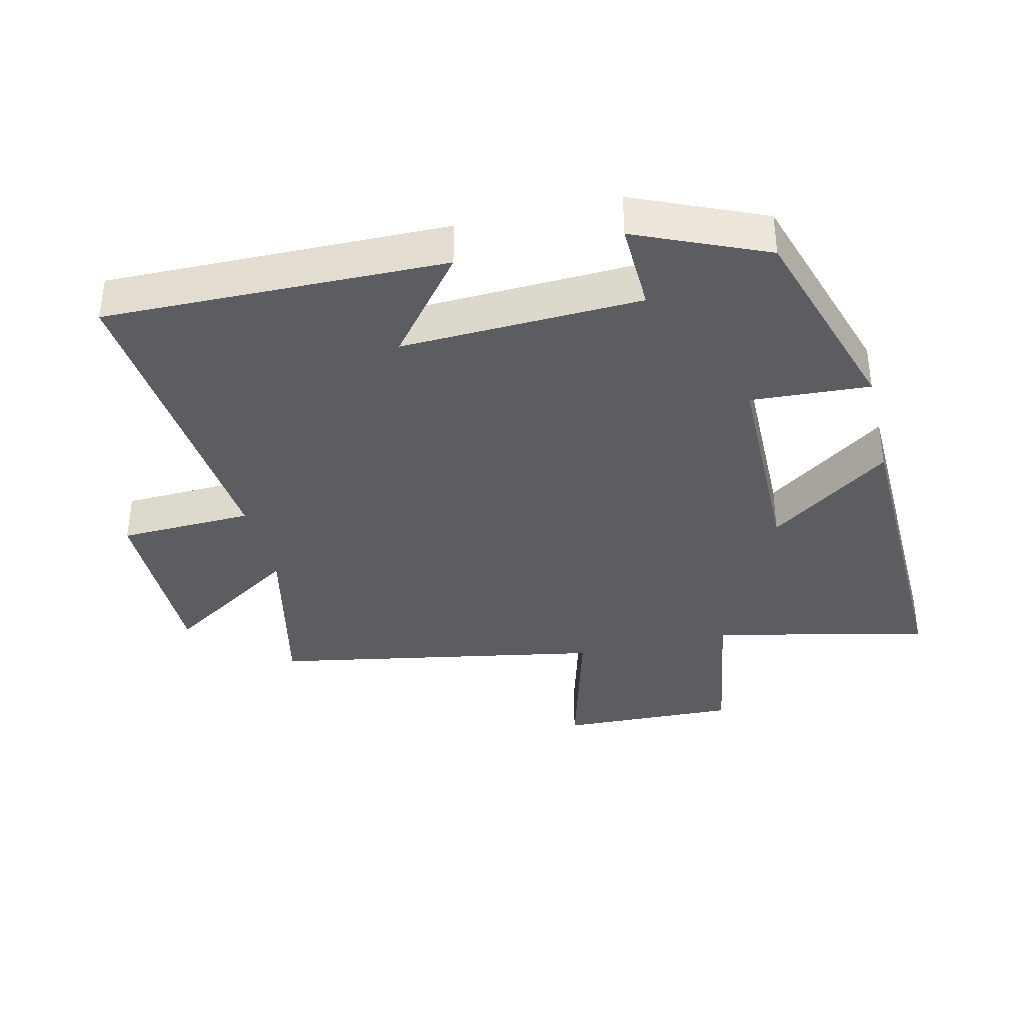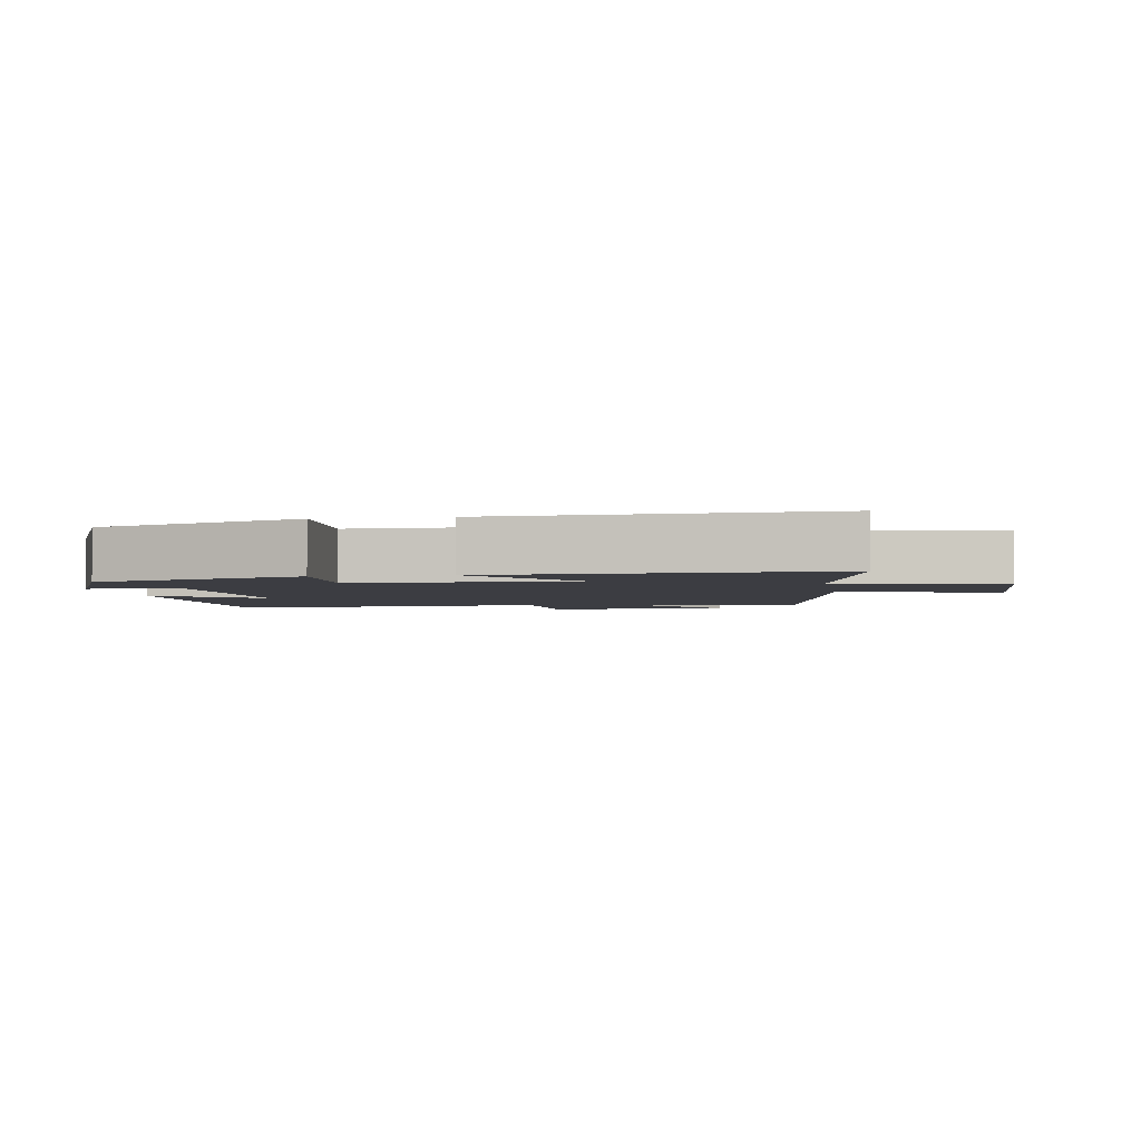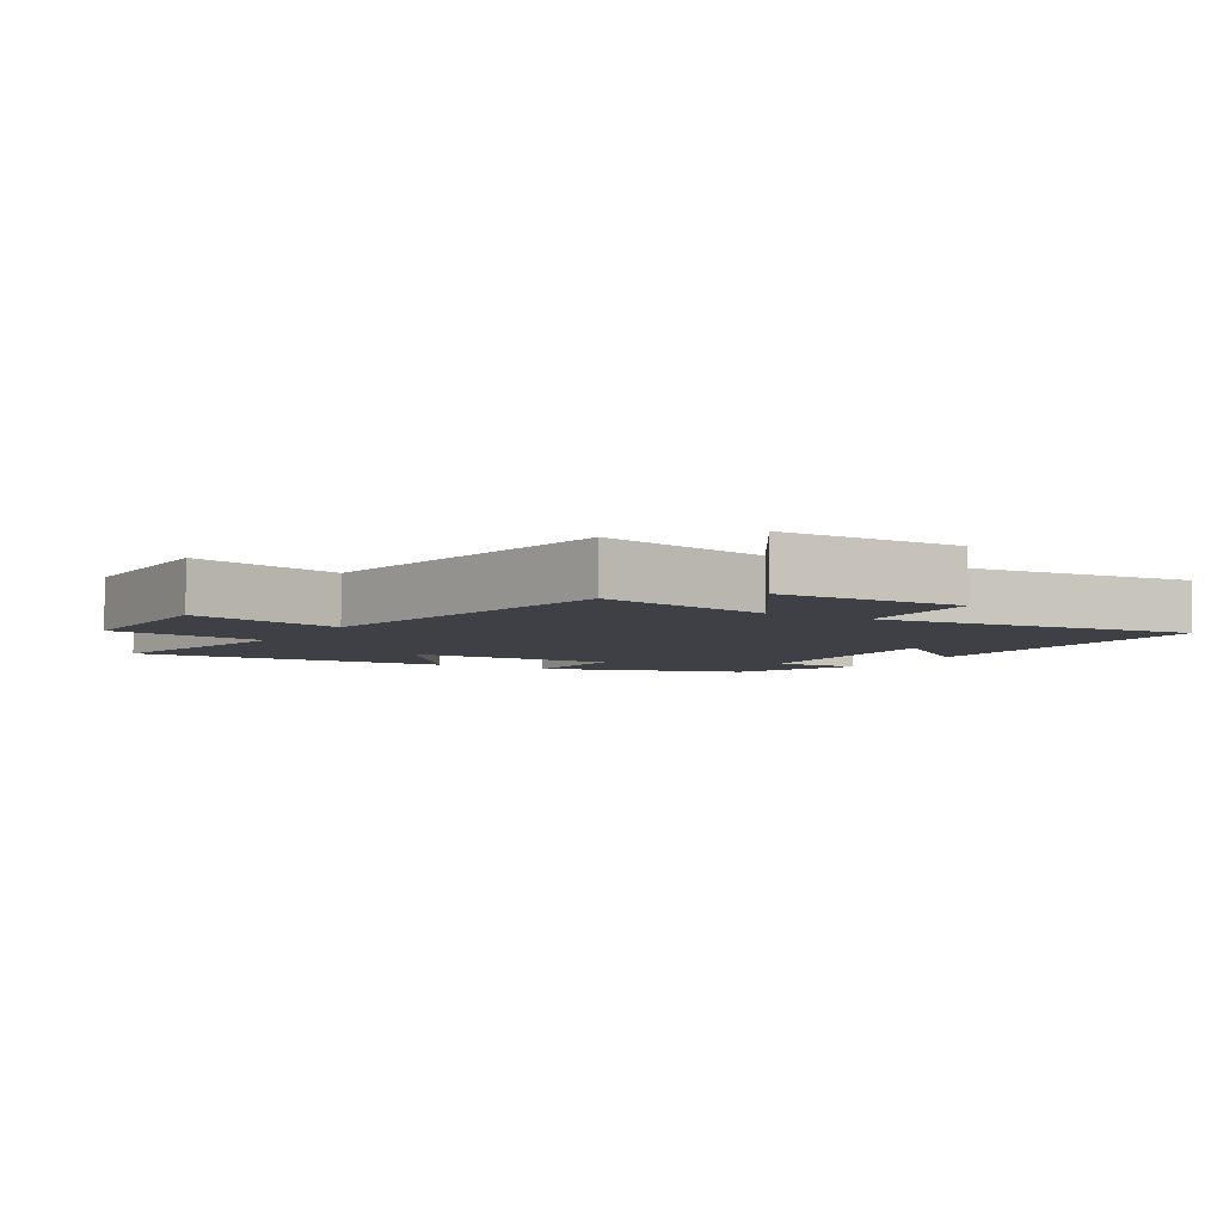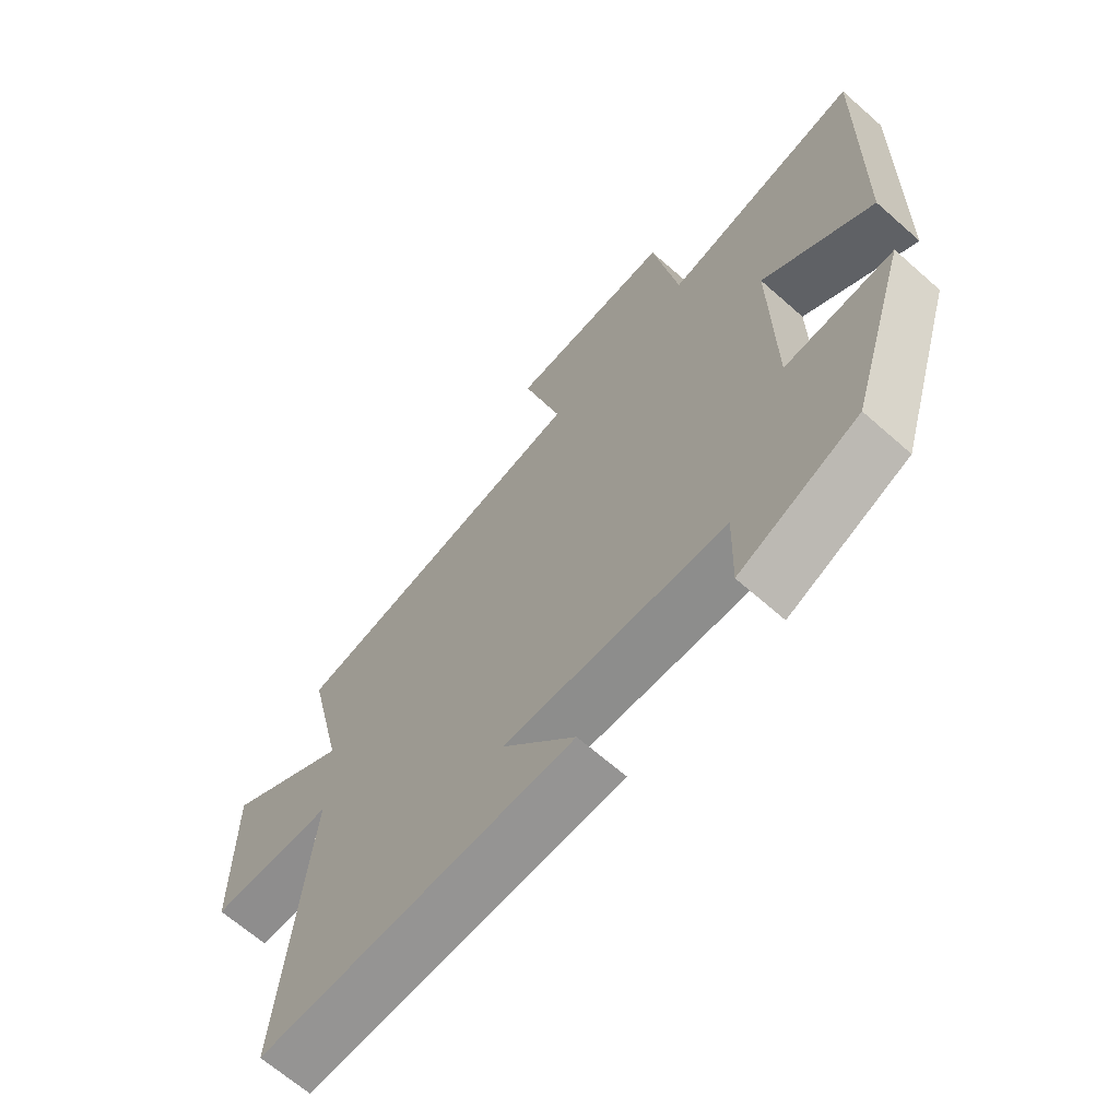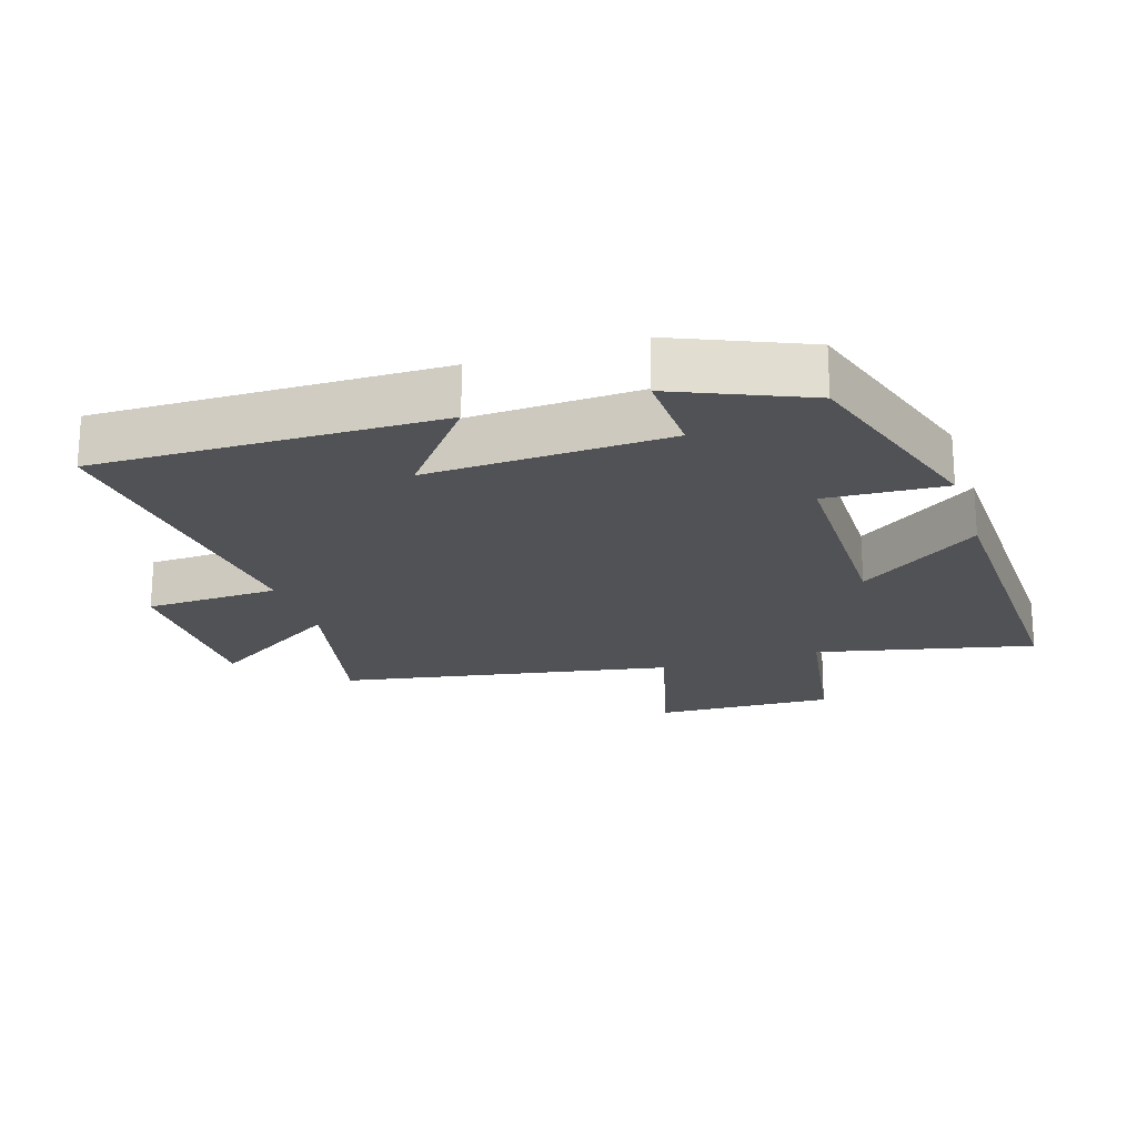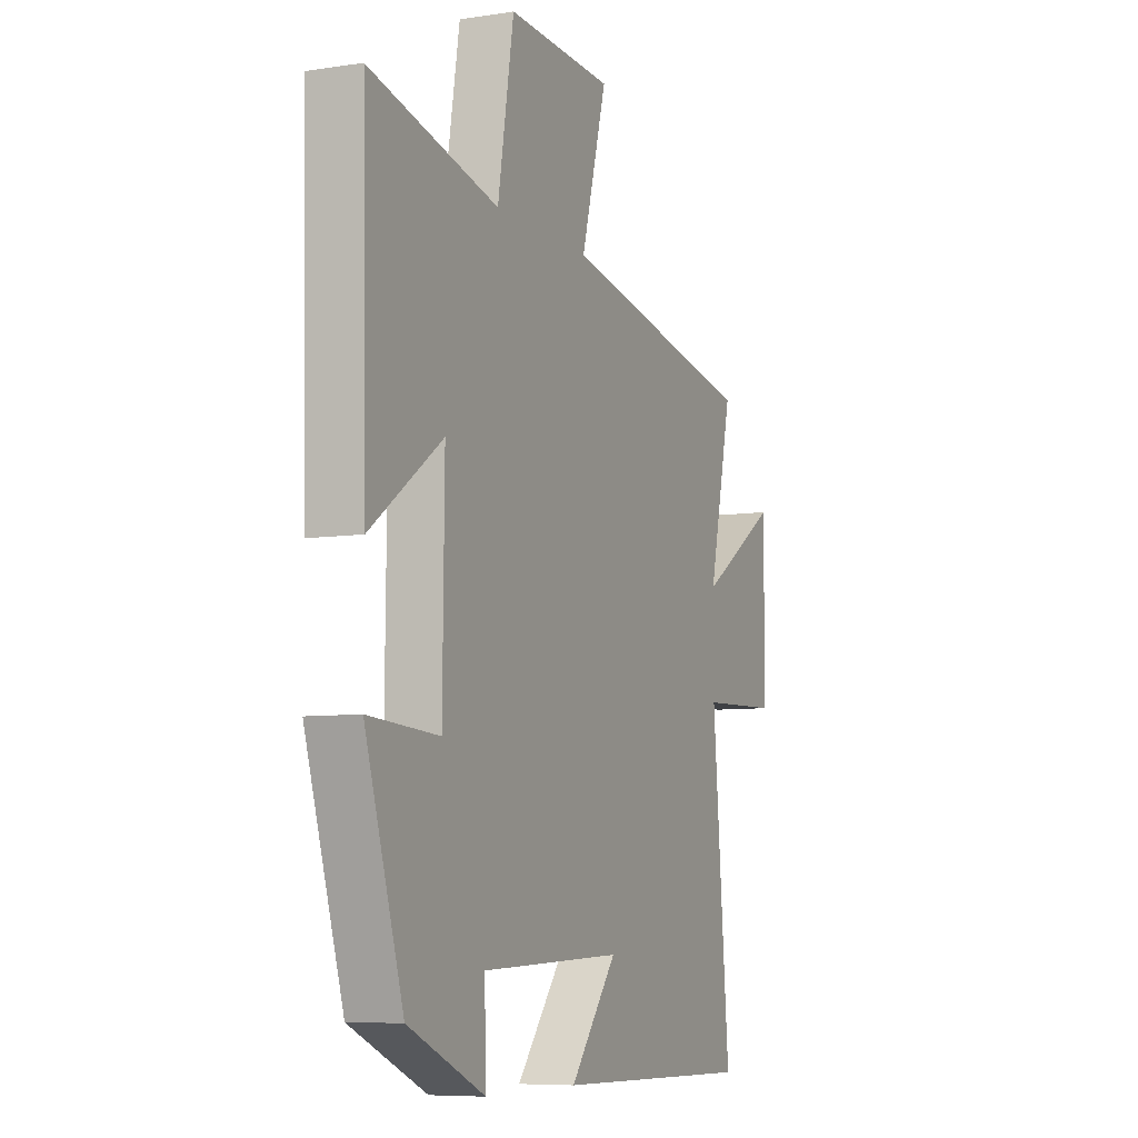
<metadata>
{"format":"obj","ext":"obj","renderer":"f3d","projection":"perspective","resolution":1024,"background":"white","views":[{"elev":-36.8,"azim":-166.5,"up":"+Y"},{"elev":-2.9,"azim":-80.2,"up":"+Y"},{"elev":-5.2,"azim":59.7,"up":"+Y"},{"elev":-66.3,"azim":-131.5,"up":"+Z"},{"elev":-20.7,"azim":-161.9,"up":"+Y"},{"elev":-7.4,"azim":-66.2,"up":"+Z"}]}
</metadata>
<code>
v 0.561 0.07 0.407
v 0.5 0.07 0.139
v 0.704 0.07 0.27
v 0.702 0.07 -0.01
v 0.5 0.07 -0.017
v 0.544 0.07 -0.509
v 0.03 0.07 -0.5
v 0.15 0.07 -0.35
v -0.212 0.07 -0.364
v -0.208 0.07 -0.5
v -0.403 0.07 -0.415
v -0.5 0.07 -0.103
v -0.321 0.07 -0.114
v -0.317 0.07 0.212
v -0.5 0.07 0.081
v -0.512 0.07 0.575
v -0.185 0.07 0.5
v -0.144 0.07 0.745
v 0.126 0.07 0.735
v 0.061 0.07 0.5
v 0.561 0 0.407
v 0.5 0 0.139
v 0.704 0 0.27
v 0.702 0 -0.01
v 0.5 0 -0.017
v 0.544 0 -0.509
v 0.03 0 -0.5
v 0.15 0 -0.35
v -0.212 0 -0.364
v -0.208 0 -0.5
v -0.403 0 -0.415
v -0.5 0 -0.103
v -0.321 0 -0.114
v -0.317 0 0.212
v -0.5 0 0.081
v -0.512 0 0.575
v -0.185 0 0.5
v -0.144 0 0.745
v 0.126 0 0.735
v 0.061 0 0.5
f 17 18 19 20
f 17 20 1 2
f 14 15 16 17
f 13 14 17 2
f 11 12 13
f 10 11 13
f 9 10 13
f 8 9 13 2
f 5 6 7 8
f 5 8 2 3
f 3 4 5
f 40 39 38 37
f 22 21 40 37
f 37 36 35 34
f 22 37 34 33
f 33 32 31
f 33 31 30
f 33 30 29
f 22 33 29 28
f 28 27 26 25
f 23 22 28 25
f 25 24 23
f 1 21 22 2
f 2 22 23 3
f 3 23 24 4
f 4 24 25 5
f 5 25 26 6
f 6 26 27 7
f 7 27 28 8
f 8 28 29 9
f 9 29 30 10
f 10 30 31 11
f 11 31 32 12
f 12 32 33 13
f 13 33 34 14
f 14 34 35 15
f 15 35 36 16
f 16 36 37 17
f 17 37 38 18
f 18 38 39 19
f 19 39 40 20
f 20 40 21 1

</code>
